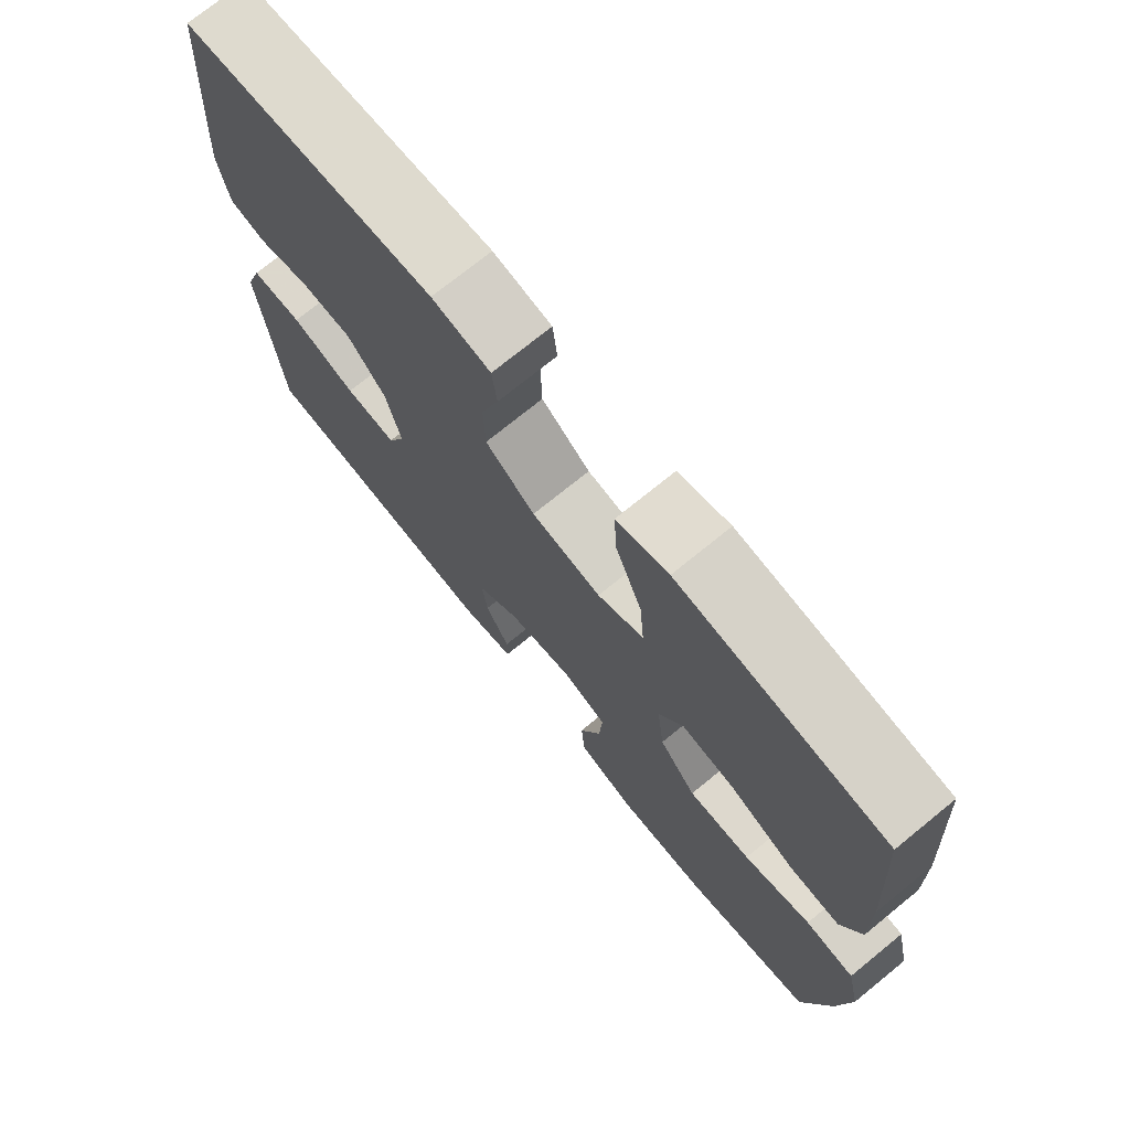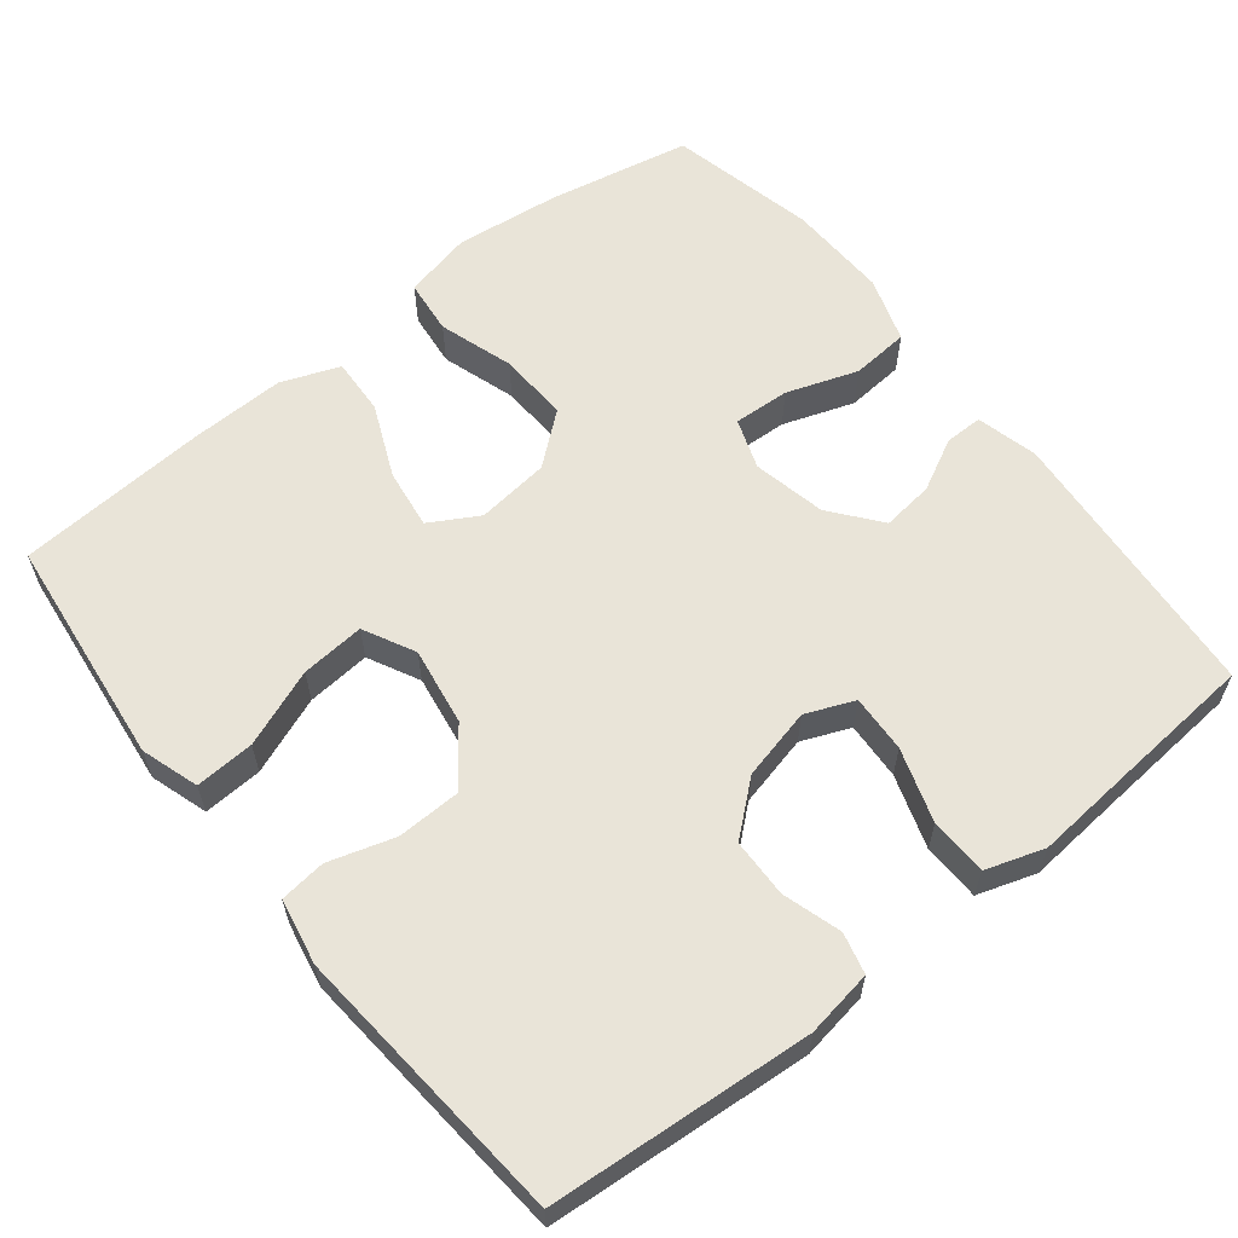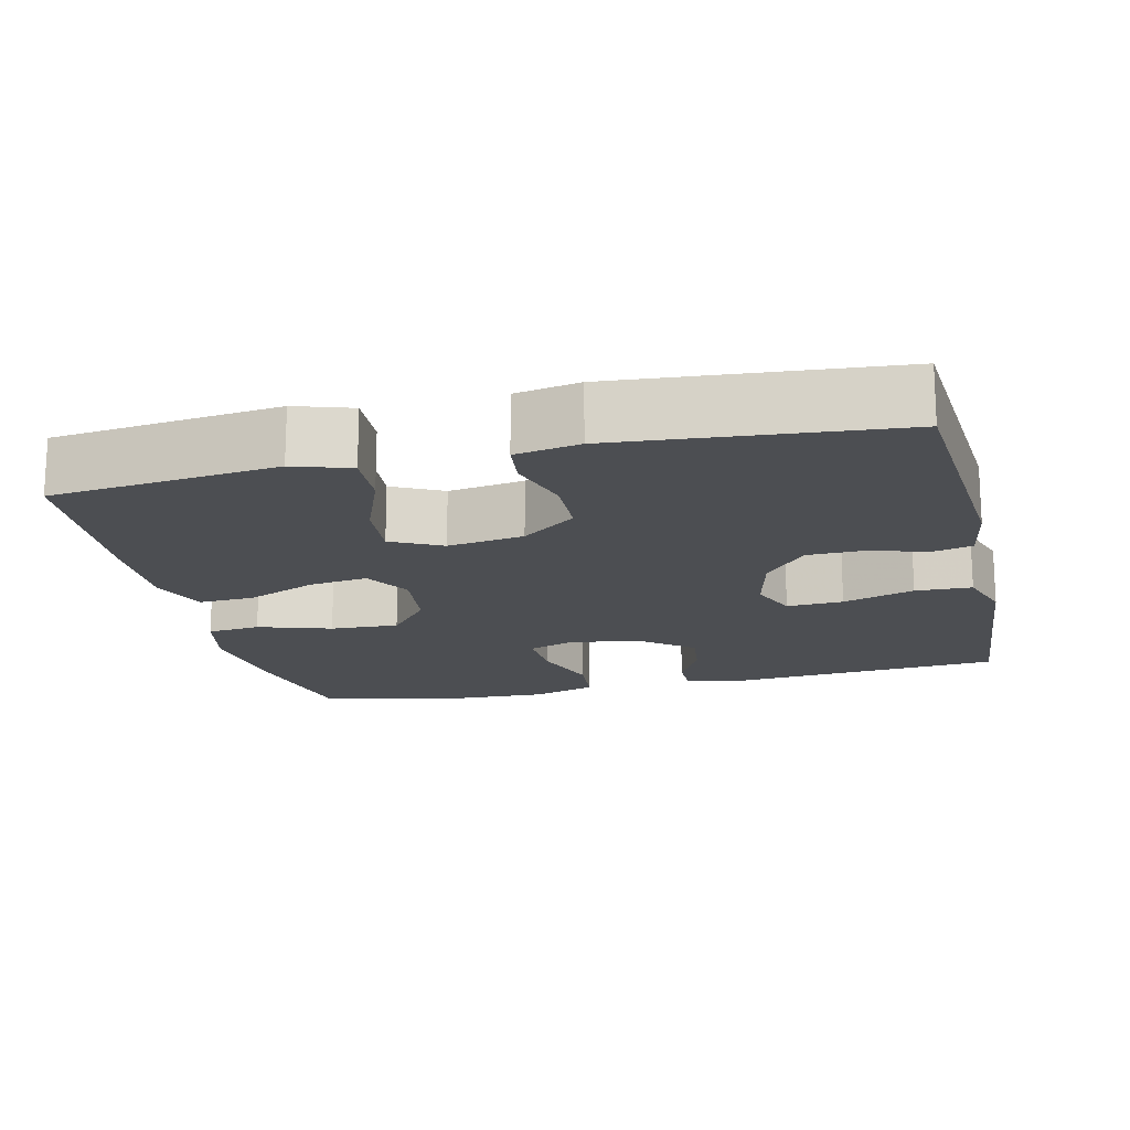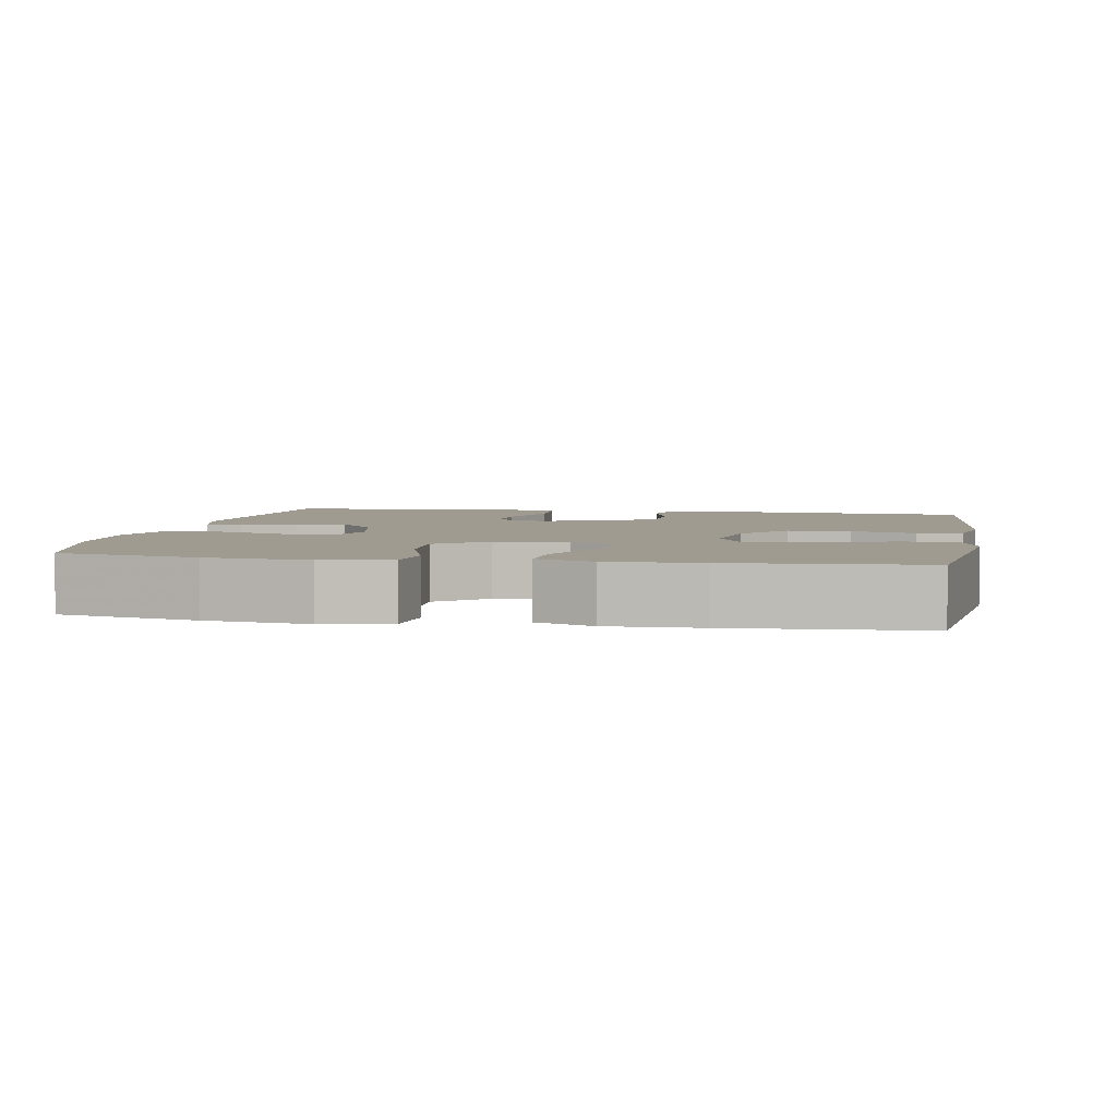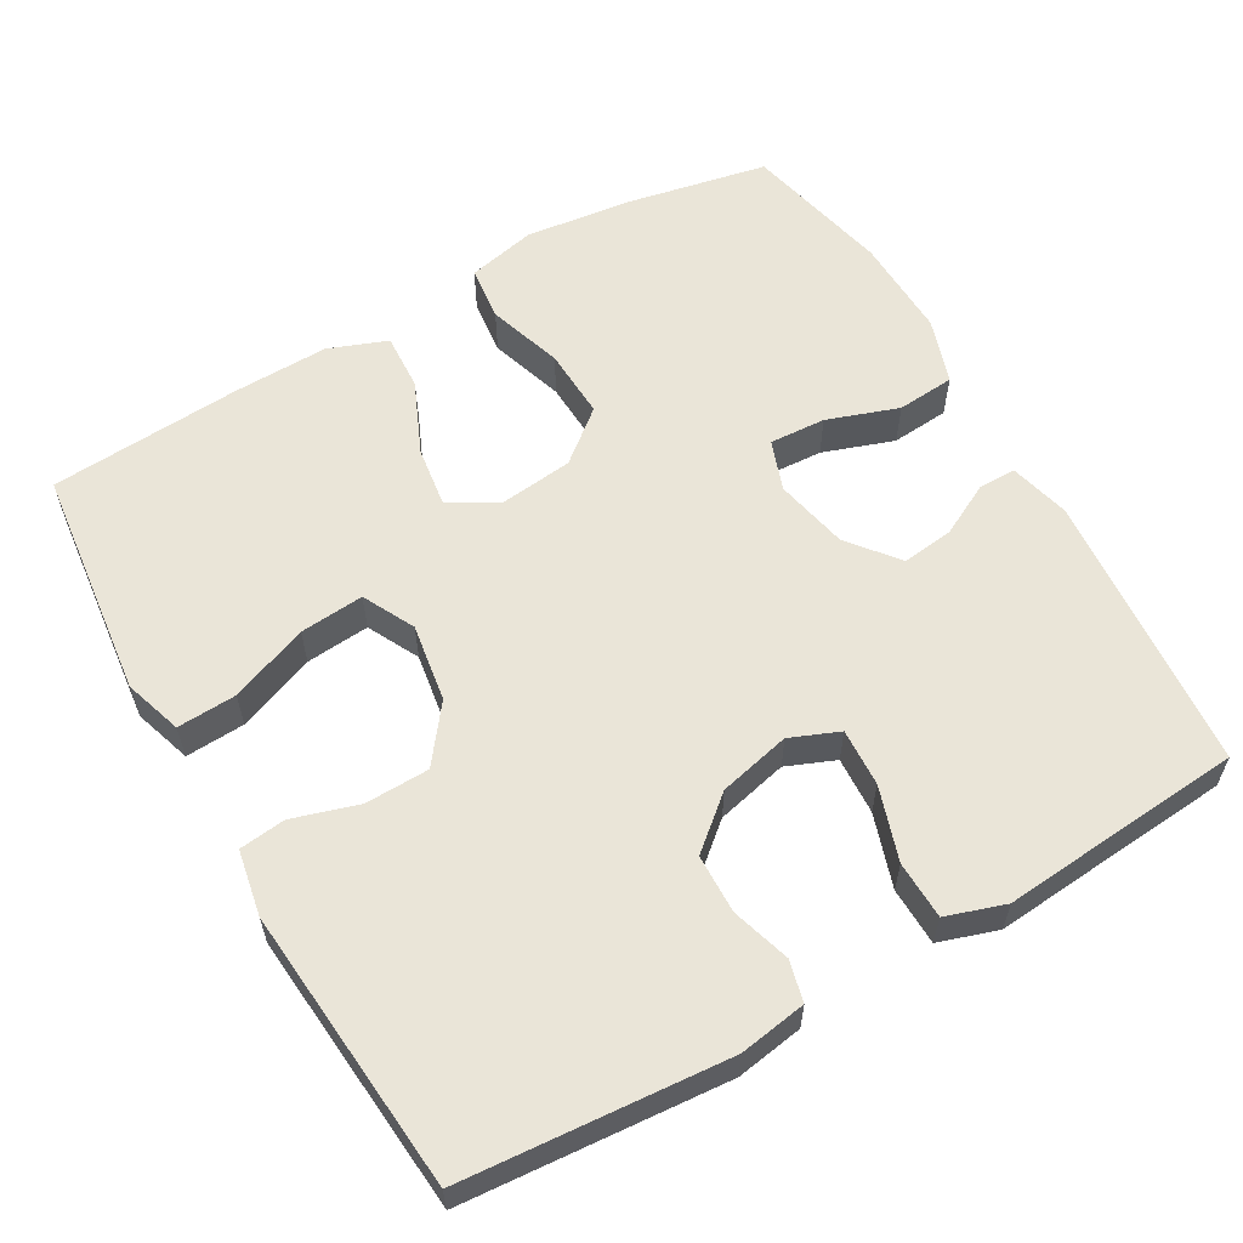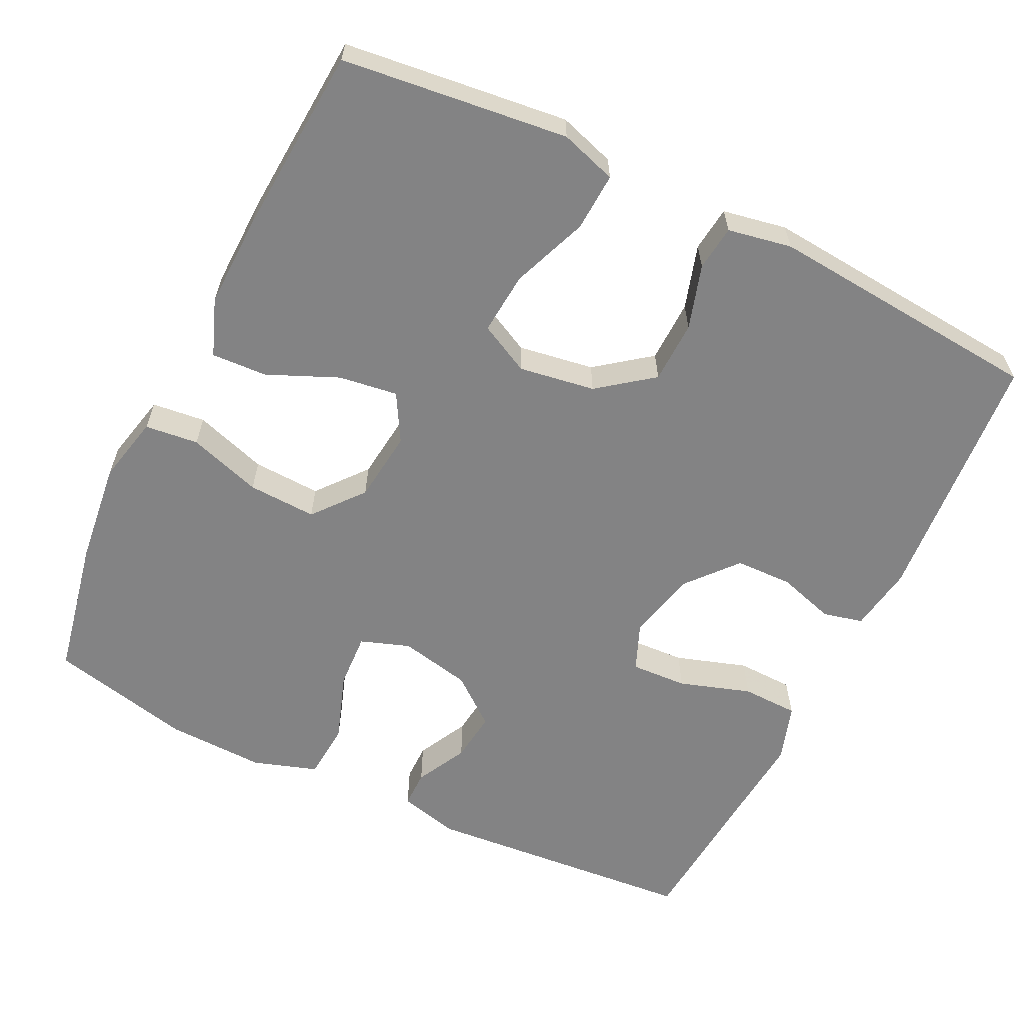
<metadata>
{"format":"obj","ext":"obj","renderer":"f3d","projection":"perspective","resolution":1024,"background":"white","views":[{"elev":73.7,"azim":-129.1,"up":"+Z"},{"elev":60.7,"azim":51.5,"up":"+Y"},{"elev":-16.9,"azim":13.1,"up":"+Y"},{"elev":4.2,"azim":-79.8,"up":"+Y"},{"elev":59.2,"azim":60.1,"up":"+Y"},{"elev":-61.2,"azim":-26.1,"up":"+Y"}]}
</metadata>
<code>
v 0.5 0.07 0.5
v 0.527 0.07 0.159
v 0.513 0.07 0.072
v 0.46 0.07 0.059
v 0.384 0.07 0.082
v 0.308 0.07 0.08
v 0.252 0.07 0.014
v 0.23 0.07 -0.079
v 0.256 0.07 -0.142
v 0.331 0.07 -0.138
v 0.426 0.07 -0.107
v 0.501 0.07 -0.109
v 0.526 0.07 -0.185
v 0.516 0.07 -0.303
v 0.5 0.07 -0.5
v 0.136 0.07 -0.531
v 0.057 0.07 -0.511
v 0.057 0.07 -0.462
v 0.092 0.07 -0.394
v 0.1 0.07 -0.327
v 0.036 0.07 -0.276
v -0.059 0.07 -0.256
v -0.124 0.07 -0.279
v -0.12 0.07 -0.352
v -0.088 0.07 -0.444
v -0.094 0.07 -0.519
v -0.179 0.07 -0.547
v -0.31 0.07 -0.543
v -0.5 0.07 -0.5
v -0.537 0.07 -0.315
v -0.553 0.07 -0.179
v -0.533 0.07 -0.09
v -0.462 0.07 -0.082
v -0.365 0.07 -0.113
v -0.274 0.07 -0.117
v -0.22 0.07 -0.051
v -0.209 0.07 0.044
v -0.245 0.07 0.107
v -0.323 0.07 0.096
v -0.417 0.07 0.055
v -0.491 0.07 0.051
v -0.52 0.07 0.127
v -0.517 0.07 0.25
v -0.5 0.07 0.5
v -0.321 0.07 0.521
v -0.2 0.07 0.535
v -0.125 0.07 0.511
v -0.129 0.07 0.434
v -0.168 0.07 0.333
v -0.175 0.07 0.25
v -0.108 0.07 0.216
v -0.007 0.07 0.232
v 0.065 0.07 0.287
v 0.067 0.07 0.37
v 0.041 0.07 0.455
v 0.048 0.07 0.515
v 0.133 0.07 0.531
v 0.5 0 0.5
v 0.527 0 0.159
v 0.513 0 0.072
v 0.46 0 0.059
v 0.384 0 0.082
v 0.308 0 0.08
v 0.252 0 0.014
v 0.23 0 -0.079
v 0.256 0 -0.142
v 0.331 0 -0.138
v 0.426 0 -0.107
v 0.501 0 -0.109
v 0.526 0 -0.185
v 0.516 0 -0.303
v 0.5 0 -0.5
v 0.136 0 -0.531
v 0.057 0 -0.511
v 0.057 0 -0.462
v 0.092 0 -0.394
v 0.1 0 -0.327
v 0.036 0 -0.276
v -0.059 0 -0.256
v -0.124 0 -0.279
v -0.12 0 -0.352
v -0.088 0 -0.444
v -0.094 0 -0.519
v -0.179 0 -0.547
v -0.31 0 -0.543
v -0.5 0 -0.5
v -0.537 0 -0.315
v -0.553 0 -0.179
v -0.533 0 -0.09
v -0.462 0 -0.082
v -0.365 0 -0.113
v -0.274 0 -0.117
v -0.22 0 -0.051
v -0.209 0 0.044
v -0.245 0 0.107
v -0.323 0 0.096
v -0.417 0 0.055
v -0.491 0 0.051
v -0.52 0 0.127
v -0.517 0 0.25
v -0.5 0 0.5
v -0.321 0 0.521
v -0.2 0 0.535
v -0.125 0 0.511
v -0.129 0 0.434
v -0.168 0 0.333
v -0.175 0 0.25
v -0.108 0 0.216
v -0.007 0 0.232
v 0.065 0 0.287
v 0.067 0 0.37
v 0.041 0 0.455
v 0.048 0 0.515
v 0.133 0 0.531
f 54 55 56 57
f 53 54 57 1
f 52 53 1 2
f 51 52 2 3
f 46 47 48 49
f 46 49 50
f 45 46 50
f 44 45 50
f 43 44 50
f 42 43 50 51
f 39 40 41 42
f 38 39 42 51
f 31 32 33 34
f 31 34 35
f 30 31 35
f 29 30 35
f 28 29 35 36
f 24 25 26 27
f 23 24 27 28
f 16 17 18 19
f 14 15 16 19
f 14 19 20
f 13 14 20 21
f 10 11 12 13
f 9 10 13 21
f 3 4 5
f 51 3 5
f 51 5 6
f 37 38 51 6
f 36 37 6 7
f 23 28 36
f 22 23 36 7
f 8 9 21 22
f 7 8 22
f 114 113 112 111
f 58 114 111 110
f 59 58 110 109
f 60 59 109 108
f 106 105 104 103
f 107 106 103
f 107 103 102
f 107 102 101
f 107 101 100
f 108 107 100 99
f 99 98 97 96
f 108 99 96 95
f 91 90 89 88
f 92 91 88
f 92 88 87
f 92 87 86
f 93 92 86 85
f 84 83 82 81
f 85 84 81 80
f 76 75 74 73
f 76 73 72 71
f 77 76 71
f 78 77 71 70
f 70 69 68 67
f 78 70 67 66
f 62 61 60
f 62 60 108
f 63 62 108
f 63 108 95 94
f 64 63 94 93
f 93 85 80
f 64 93 80 79
f 79 78 66 65
f 79 65 64
f 1 58 59 2
f 2 59 60 3
f 3 60 61 4
f 4 61 62 5
f 5 62 63 6
f 6 63 64 7
f 7 64 65 8
f 8 65 66 9
f 9 66 67 10
f 10 67 68 11
f 11 68 69 12
f 12 69 70 13
f 13 70 71 14
f 14 71 72 15
f 15 72 73 16
f 16 73 74 17
f 17 74 75 18
f 18 75 76 19
f 19 76 77 20
f 20 77 78 21
f 21 78 79 22
f 22 79 80 23
f 23 80 81 24
f 24 81 82 25
f 25 82 83 26
f 26 83 84 27
f 27 84 85 28
f 28 85 86 29
f 29 86 87 30
f 30 87 88 31
f 31 88 89 32
f 32 89 90 33
f 33 90 91 34
f 34 91 92 35
f 35 92 93 36
f 36 93 94 37
f 37 94 95 38
f 38 95 96 39
f 39 96 97 40
f 40 97 98 41
f 41 98 99 42
f 42 99 100 43
f 43 100 101 44
f 44 101 102 45
f 45 102 103 46
f 46 103 104 47
f 47 104 105 48
f 48 105 106 49
f 49 106 107 50
f 50 107 108 51
f 51 108 109 52
f 52 109 110 53
f 53 110 111 54
f 54 111 112 55
f 55 112 113 56
f 56 113 114 57
f 57 114 58 1

</code>
